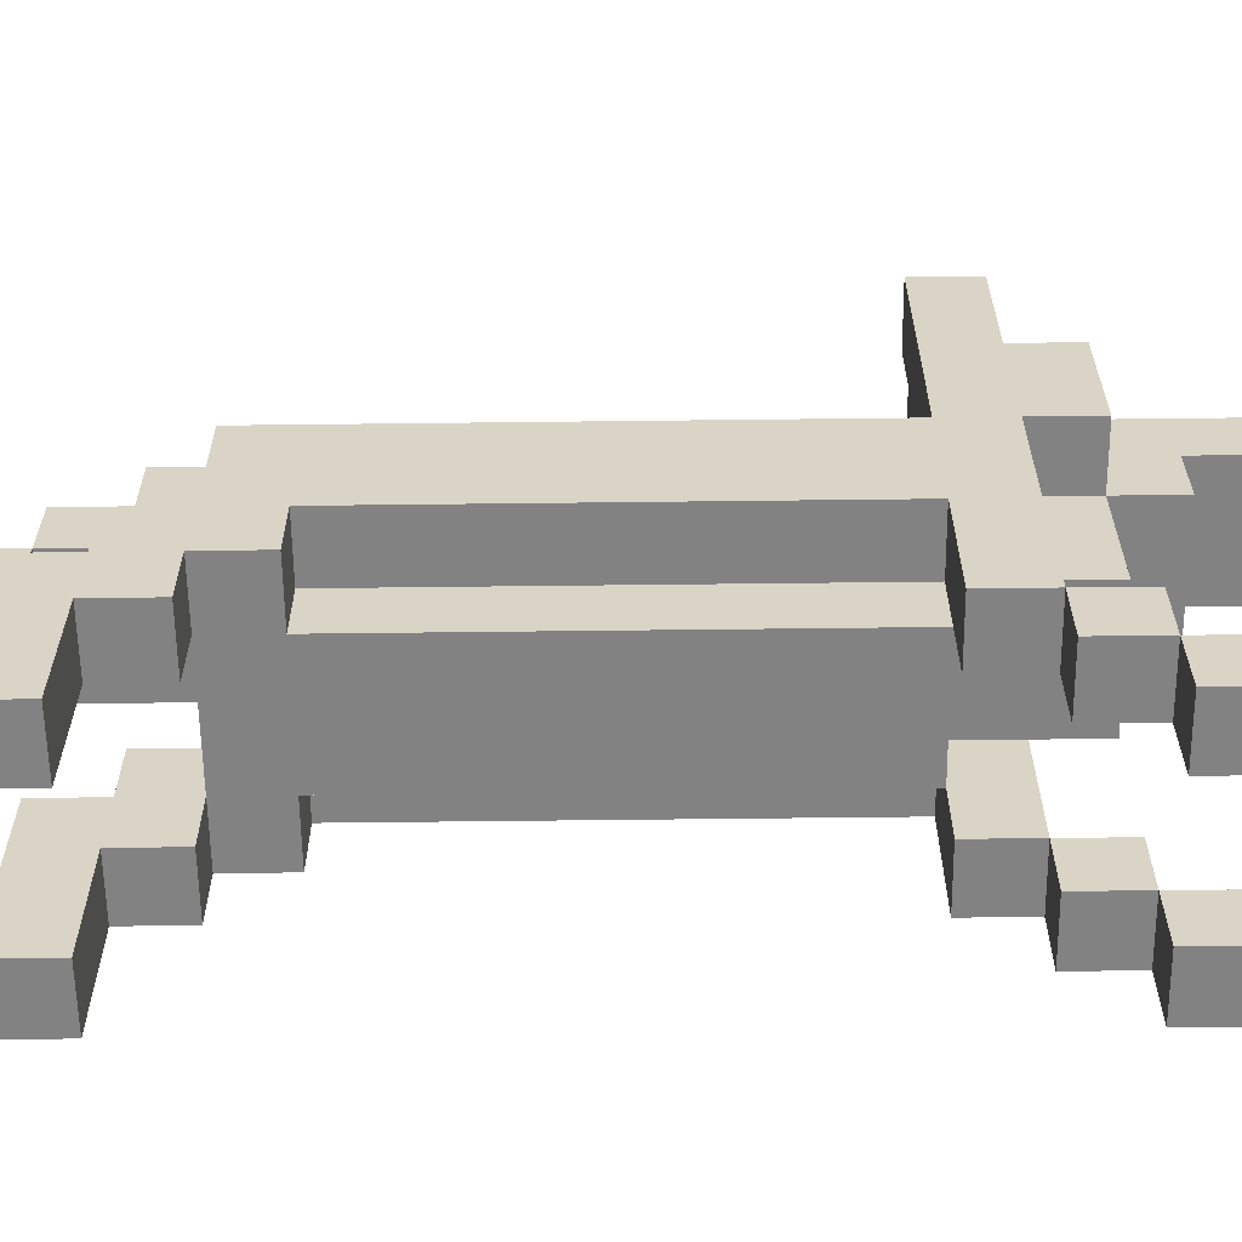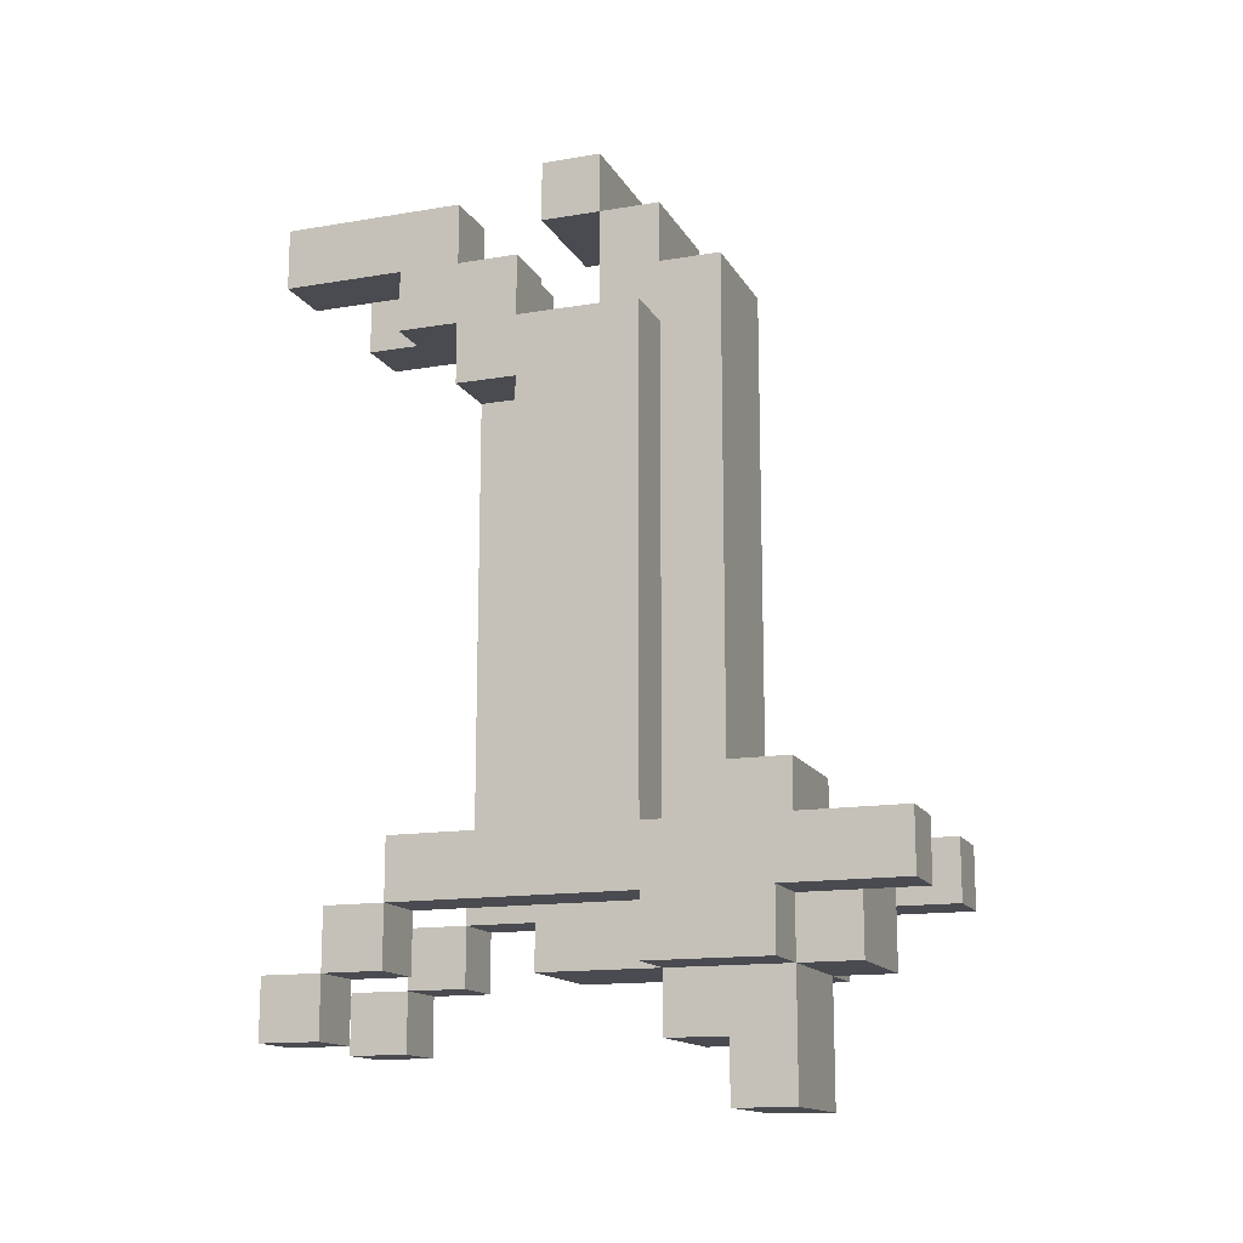
<metadata>
{"format":"obj","ext":"obj","renderer":"f3d","projection":"perspective","resolution":1024,"background":"white","views":[{"elev":-60.9,"azim":90.7,"up":"+Y"},{"elev":-14.5,"azim":110.1,"up":"+Z"}]}
</metadata>
<code>
g Wolf
v -0.2 0 0.7
v -0.2 0 0.6
v -0.2 0 -0.5
v -0.2 0 -0.6
v -0.2 0.1 -0.4
v -0.2 0.1 -0.5
v -0.2 0.1 -0.6
v -0.2 0.2 0.6
v -0.2 0.2 0.5
v -0.2 0.2 -0.3
v -0.2 0.2 -0.4
v -0.2 0.2 -0.5
v -0.2 0.3 0.7
v -0.2 0.3 0.6
v -0.2 0.3 0.5
v -0.2 0.3 0.4
v -0.2 0.4 0.6
v -0.2 0.4 0.5
v -0.2 0.4 0.4
v -0.2 0.4 -0.3
v -0.2 0.4 -0.4
v -0.2 0.5 0.3
v -0.2 0.5 -0.1
v -0.2 0.6 0.5
v -0.2 0.6 0.3
v -0.2 0.6 -0.1
v -0.2 0.6 -0.3
v -0.2 0.6 -0.4
v -0.2 0.6 -0.5
v -0.2 0.8 -0.4
v -0.2 0.8 -0.5
v -0.2 1 -0.3
v -0.2 1 -0.4
v -0.1 0.3 0.4
v -0.1 0.3 0.3
v -0.1 0.3 0
v -0.1 0.3 -0.3
v -0.1 0.4 0.8
v -0.1 0.4 0.7
v -0.1 0.4 0.4
v -0.1 0.4 0.3
v -0.1 0.4 0
v -0.1 0.4 -0.3
v -0.1 0.4 -0.4
v -0.1 0.4 -0.5
v -0.1 0.5 0.8
v -0.1 0.5 0.7
v -0.1 0.5 0.5
v -0.1 0.6 0.7
v -0.1 0.6 0.6
v -0.1 0.6 0.5
v -0.1 0.6 0.4
v -0.1 0.6 0.3
v -0.1 0.6 0.2
v -0.1 0.6 -0.1
v -0.1 0.6 -0.3
v -0.1 0.6 -0.4
v -0.1 0.6 -0.5
v -0.1 0.6 -0.6
v -0.1 0.7 0.6
v -0.1 0.7 0.5
v -0.1 0.7 0.4
v -0.1 0.7 0.2
v -0.1 0.7 -0.2
v -0.1 0.7 -0.5
v -0.1 0.7 -0.6
v -0.1 0.7 -0.7
v -0.1 0.8 -0.2
v -0.1 0.8 -0.3
v -0.1 0.8 -0.4
v -0.1 0.8 -0.5
v -0.1 0.8 -0.6
v -0.1 0.8 -0.7
v -0.1 0.9 -0.4
v -0.1 0.9 -0.5
v 0.1 0 0.7
v 0.1 0 0.6
v 0.1 0 -0.5
v 0.1 0 -0.6
v 0.1 0.1 -0.4
v 0.1 0.1 -0.5
v 0.1 0.1 -0.6
v 0.1 0.2 0.6
v 0.1 0.2 0.5
v 0.1 0.2 -0.3
v 0.1 0.2 -0.4
v 0.1 0.2 -0.5
v 0.1 0.3 0.7
v 0.1 0.3 0.6
v 0.1 0.3 0.5
v 0.1 0.3 -0.3
v 0.1 0.4 0.6
v 0.1 0.4 0.5
v 0.1 0.4 -0.3
v 0.1 0.4 -0.4
v 0.1 0.9 -0.3
v 0.1 0.9 -0.4
v 0.1 1 -0.3
v 0.1 1 -0.4
v -0.1 0 0.7
v -0.1 0 0.6
v -0.1 0 -0.5
v -0.1 0 -0.6
v -0.1 0.1 -0.4
v -0.1 0.1 -0.5
v -0.1 0.1 -0.6
v -0.1 0.2 0.6
v -0.1 0.2 0.5
v -0.1 0.2 -0.3
v -0.1 0.2 -0.4
v -0.1 0.2 -0.5
v -0.1 0.3 0.7
v -0.1 0.3 0.6
v -0.1 0.3 0.5
v -0.1 0.3 -0.3
v -0.1 0.4 0.6
v -0.1 0.4 0.5
v -0.1 0.4 -0.3
v -0.1 0.4 -0.4
v -0.1 0.9 -0.3
v -0.1 0.9 -0.4
v -0.1 1 -0.3
v -0.1 1 -0.4
v 0.1 0.3 0.4
v 0.1 0.3 0.3
v 0.1 0.3 0
v 0.1 0.3 -0.3
v 0.1 0.4 0.8
v 0.1 0.4 0.7
v 0.1 0.4 0.4
v 0.1 0.4 0.3
v 0.1 0.4 0
v 0.1 0.4 -0.3
v 0.1 0.4 -0.4
v 0.1 0.4 -0.5
v 0.1 0.5 0.8
v 0.1 0.5 0.7
v 0.1 0.5 0.5
v 0.1 0.6 0.7
v 0.1 0.6 0.6
v 0.1 0.6 0.5
v 0.1 0.6 0.4
v 0.1 0.6 0.3
v 0.1 0.6 0.2
v 0.1 0.6 -0.1
v 0.1 0.6 -0.3
v 0.1 0.6 -0.4
v 0.1 0.6 -0.5
v 0.1 0.6 -0.6
v 0.1 0.7 0.6
v 0.1 0.7 0.5
v 0.1 0.7 0.4
v 0.1 0.7 0.2
v 0.1 0.7 -0.2
v 0.1 0.7 -0.5
v 0.1 0.7 -0.6
v 0.1 0.7 -0.7
v 0.1 0.8 -0.2
v 0.1 0.8 -0.3
v 0.1 0.8 -0.4
v 0.1 0.8 -0.5
v 0.1 0.8 -0.6
v 0.1 0.8 -0.7
v 0.1 0.9 -0.4
v 0.1 0.9 -0.5
v 0.2 0 0.7
v 0.2 0 0.6
v 0.2 0 -0.5
v 0.2 0 -0.6
v 0.2 0.1 -0.4
v 0.2 0.1 -0.5
v 0.2 0.1 -0.6
v 0.2 0.2 0.6
v 0.2 0.2 0.5
v 0.2 0.2 -0.3
v 0.2 0.2 -0.4
v 0.2 0.2 -0.5
v 0.2 0.3 0.7
v 0.2 0.3 0.6
v 0.2 0.3 0.5
v 0.2 0.3 0.4
v 0.2 0.4 0.6
v 0.2 0.4 0.5
v 0.2 0.4 0.4
v 0.2 0.4 -0.3
v 0.2 0.4 -0.4
v 0.2 0.5 0.3
v 0.2 0.5 -0.1
v 0.2 0.6 0.5
v 0.2 0.6 0.3
v 0.2 0.6 -0.1
v 0.2 0.6 -0.3
v 0.2 0.6 -0.4
v 0.2 0.6 -0.5
v 0.2 0.8 -0.4
v 0.2 0.8 -0.5
v 0.2 1 -0.3
v 0.2 1 -0.4
v -0.1 0.4 0.8
v -0.1 0.5 0.8
v 0.1 0.4 0.8
v 0.1 0.5 0.8
v -0.2 0 0.7
v -0.2 0.3 0.7
v -0.1 0 0.7
v -0.1 0.3 0.7
v -0.1 0.5 0.7
v -0.1 0.6 0.7
v 0.1 0 0.7
v 0.1 0.3 0.7
v 0.1 0.5 0.7
v 0.1 0.6 0.7
v 0.2 0 0.7
v 0.2 0.3 0.7
v -0.2 0.3 0.6
v -0.2 0.4 0.6
v -0.1 0.3 0.6
v -0.1 0.4 0.6
v -0.1 0.6 0.6
v -0.1 0.7 0.6
v 0.1 0.3 0.6
v 0.1 0.4 0.6
v 0.1 0.6 0.6
v 0.1 0.7 0.6
v 0.2 0.3 0.6
v 0.2 0.4 0.6
v -0.2 0.4 0.5
v -0.2 0.6 0.5
v -0.1 0.3 0.5
v -0.1 0.4 0.5
v -0.1 0.5 0.5
v -0.1 0.6 0.5
v 0.1 0.3 0.5
v 0.1 0.4 0.5
v 0.1 0.5 0.5
v 0.1 0.6 0.5
v 0.2 0.4 0.5
v 0.2 0.6 0.5
v -0.1 0.7 -0.2
v -0.1 0.8 -0.2
v 0.1 0.7 -0.2
v 0.1 0.8 -0.2
v -0.2 0.2 -0.3
v -0.2 0.4 -0.3
v -0.2 0.6 -0.3
v -0.2 1 -0.3
v -0.1 0.2 -0.3
v -0.1 0.3 -0.3
v -0.1 0.4 -0.3
v -0.1 0.6 -0.3
v -0.1 0.8 -0.3
v -0.1 0.9 -0.3
v -0.1 1 -0.3
v 0.1 0.2 -0.3
v 0.1 0.3 -0.3
v 0.1 0.4 -0.3
v 0.1 0.6 -0.3
v 0.1 0.8 -0.3
v 0.1 0.9 -0.3
v 0.1 1 -0.3
v 0.2 0.2 -0.3
v 0.2 0.4 -0.3
v 0.2 0.6 -0.3
v 0.2 1 -0.3
v -0.2 0.1 -0.4
v -0.2 0.2 -0.4
v -0.1 0.1 -0.4
v -0.1 0.2 -0.4
v 0.1 0.1 -0.4
v 0.1 0.2 -0.4
v 0.2 0.1 -0.4
v 0.2 0.2 -0.4
v -0.2 0 -0.5
v -0.2 0.1 -0.5
v -0.1 0 -0.5
v -0.1 0.1 -0.5
v 0.1 0 -0.5
v 0.1 0.1 -0.5
v 0.2 0 -0.5
v 0.2 0.1 -0.5
v -0.1 0.4 0.7
v -0.1 0.5 0.7
v 0.1 0.4 0.7
v 0.1 0.5 0.7
v -0.2 0 0.6
v -0.2 0.2 0.6
v -0.1 0 0.6
v -0.1 0.2 0.6
v 0.1 0 0.6
v 0.1 0.2 0.6
v 0.2 0 0.6
v 0.2 0.2 0.6
v -0.2 0.2 0.5
v -0.2 0.3 0.5
v -0.1 0.2 0.5
v -0.1 0.3 0.5
v 0.1 0.2 0.5
v 0.1 0.3 0.5
v 0.2 0.2 0.5
v 0.2 0.3 0.5
v -0.2 0.3 0.4
v -0.2 0.4 0.4
v -0.1 0.3 0.4
v -0.1 0.4 0.4
v 0.1 0.3 0.4
v 0.1 0.4 0.4
v 0.2 0.3 0.4
v 0.2 0.4 0.4
v -0.1 0.3 -0.3
v -0.1 0.4 -0.3
v 0.1 0.3 -0.3
v 0.1 0.4 -0.3
v -0.2 0.2 -0.4
v -0.2 0.4 -0.4
v -0.2 0.6 -0.4
v -0.2 0.8 -0.4
v -0.2 1 -0.4
v -0.1 0.2 -0.4
v -0.1 0.4 -0.4
v -0.1 0.6 -0.4
v -0.1 0.8 -0.4
v -0.1 0.9 -0.4
v -0.1 1 -0.4
v 0.1 0.2 -0.4
v 0.1 0.4 -0.4
v 0.1 0.6 -0.4
v 0.1 0.8 -0.4
v 0.1 0.9 -0.4
v 0.1 1 -0.4
v 0.2 0.2 -0.4
v 0.2 0.4 -0.4
v 0.2 0.6 -0.4
v 0.2 0.8 -0.4
v 0.2 1 -0.4
v -0.2 0.1 -0.5
v -0.2 0.2 -0.5
v -0.2 0.6 -0.5
v -0.2 0.8 -0.5
v -0.1 0.1 -0.5
v -0.1 0.2 -0.5
v -0.1 0.4 -0.5
v -0.1 0.6 -0.5
v -0.1 0.7 -0.5
v -0.1 0.8 -0.5
v -0.1 0.9 -0.5
v 0.1 0.1 -0.5
v 0.1 0.2 -0.5
v 0.1 0.4 -0.5
v 0.1 0.6 -0.5
v 0.1 0.7 -0.5
v 0.1 0.8 -0.5
v 0.1 0.9 -0.5
v 0.2 0.1 -0.5
v 0.2 0.2 -0.5
v 0.2 0.6 -0.5
v 0.2 0.8 -0.5
v -0.2 0 -0.6
v -0.2 0.1 -0.6
v -0.1 0 -0.6
v -0.1 0.1 -0.6
v -0.1 0.6 -0.6
v -0.1 0.7 -0.6
v 0.1 0 -0.6
v 0.1 0.1 -0.6
v 0.1 0.6 -0.6
v 0.1 0.7 -0.6
v 0.2 0 -0.6
v 0.2 0.1 -0.6
v -0.1 0.7 -0.7
v -0.1 0.8 -0.7
v 0.1 0.7 -0.7
v 0.1 0.8 -0.7
v -0.2 0 0.7
v -0.1 0 0.7
v 0.1 0 0.7
v 0.2 0 0.7
v -0.2 0 0.6
v -0.1 0 0.6
v 0.1 0 0.6
v 0.2 0 0.6
v -0.2 0 -0.5
v -0.1 0 -0.5
v 0.1 0 -0.5
v 0.2 0 -0.5
v -0.2 0 -0.6
v -0.1 0 -0.6
v 0.1 0 -0.6
v 0.2 0 -0.6
v -0.2 0.1 -0.4
v -0.1 0.1 -0.4
v 0.1 0.1 -0.4
v 0.2 0.1 -0.4
v -0.2 0.1 -0.5
v -0.1 0.1 -0.5
v 0.1 0.1 -0.5
v 0.2 0.1 -0.5
v -0.2 0.2 0.6
v -0.1 0.2 0.6
v 0.1 0.2 0.6
v 0.2 0.2 0.6
v -0.2 0.2 0.5
v -0.1 0.2 0.5
v 0.1 0.2 0.5
v 0.2 0.2 0.5
v -0.2 0.2 -0.3
v -0.1 0.2 -0.3
v 0.1 0.2 -0.3
v 0.2 0.2 -0.3
v -0.2 0.2 -0.4
v -0.1 0.2 -0.4
v 0.1 0.2 -0.4
v 0.2 0.2 -0.4
v -0.2 0.3 0.5
v -0.1 0.3 0.5
v 0.1 0.3 0.5
v 0.2 0.3 0.5
v -0.2 0.3 0.4
v -0.1 0.3 0.4
v 0.1 0.3 0.4
v 0.2 0.3 0.4
v -0.1 0.3 0.3
v 0.1 0.3 0.3
v -0.1 0.3 0
v 0.1 0.3 0
v -0.1 0.3 -0.3
v 0.1 0.3 -0.3
v -0.1 0.4 0.8
v 0.1 0.4 0.8
v -0.1 0.4 0.7
v 0.1 0.4 0.7
v -0.2 0.4 0.4
v -0.1 0.4 0.4
v 0.1 0.4 0.4
v 0.2 0.4 0.4
v -0.1 0.4 0.3
v 0.1 0.4 0.3
v -0.1 0.4 0
v 0.1 0.4 0
v -0.2 0.4 -0.3
v -0.1 0.4 -0.3
v 0.1 0.4 -0.3
v 0.2 0.4 -0.3
v -0.1 0.4 -0.4
v 0.1 0.4 -0.4
v -0.1 0.4 -0.5
v 0.1 0.4 -0.5
v -0.1 0.5 0.7
v 0.1 0.5 0.7
v -0.1 0.5 0.5
v 0.1 0.5 0.5
v -0.2 0.6 -0.4
v -0.1 0.6 -0.4
v 0.1 0.6 -0.4
v 0.2 0.6 -0.4
v -0.2 0.6 -0.5
v -0.1 0.6 -0.5
v 0.1 0.6 -0.5
v 0.2 0.6 -0.5
v -0.1 0.6 -0.6
v 0.1 0.6 -0.6
v -0.1 0.7 -0.6
v 0.1 0.7 -0.6
v -0.1 0.7 -0.7
v 0.1 0.7 -0.7
v -0.2 0.1 -0.5
v -0.1 0.1 -0.5
v 0.1 0.1 -0.5
v 0.2 0.1 -0.5
v -0.2 0.1 -0.6
v -0.1 0.1 -0.6
v 0.1 0.1 -0.6
v 0.2 0.1 -0.6
v -0.2 0.2 -0.4
v -0.1 0.2 -0.4
v 0.1 0.2 -0.4
v 0.2 0.2 -0.4
v -0.2 0.2 -0.5
v -0.1 0.2 -0.5
v 0.1 0.2 -0.5
v 0.2 0.2 -0.5
v -0.2 0.3 0.7
v -0.1 0.3 0.7
v 0.1 0.3 0.7
v 0.2 0.3 0.7
v -0.2 0.3 0.6
v -0.1 0.3 0.6
v 0.1 0.3 0.6
v 0.2 0.3 0.6
v -0.2 0.4 0.6
v -0.1 0.4 0.6
v 0.1 0.4 0.6
v 0.2 0.4 0.6
v -0.2 0.4 0.5
v -0.1 0.4 0.5
v 0.1 0.4 0.5
v 0.2 0.4 0.5
v -0.1 0.5 0.8
v 0.1 0.5 0.8
v -0.1 0.5 0.7
v 0.1 0.5 0.7
v -0.1 0.6 0.7
v 0.1 0.6 0.7
v -0.1 0.6 0.6
v 0.1 0.6 0.6
v -0.2 0.6 0.5
v -0.1 0.6 0.5
v 0.1 0.6 0.5
v 0.2 0.6 0.5
v -0.1 0.6 0.4
v 0.1 0.6 0.4
v -0.2 0.6 0.3
v -0.1 0.6 0.3
v 0.1 0.6 0.3
v 0.2 0.6 0.3
v -0.1 0.6 0.2
v 0.1 0.6 0.2
v -0.2 0.6 -0.1
v -0.1 0.6 -0.1
v 0.1 0.6 -0.1
v 0.2 0.6 -0.1
v -0.2 0.6 -0.3
v -0.1 0.6 -0.3
v 0.1 0.6 -0.3
v 0.2 0.6 -0.3
v -0.1 0.7 0.6
v 0.1 0.7 0.6
v -0.1 0.7 0.5
v 0.1 0.7 0.5
v -0.1 0.7 0.4
v 0.1 0.7 0.4
v -0.1 0.7 0.2
v 0.1 0.7 0.2
v -0.1 0.7 -0.2
v 0.1 0.7 -0.2
v -0.1 0.8 -0.2
v 0.1 0.8 -0.2
v -0.1 0.8 -0.3
v 0.1 0.8 -0.3
v -0.2 0.8 -0.4
v -0.1 0.8 -0.4
v 0.1 0.8 -0.4
v 0.2 0.8 -0.4
v -0.2 0.8 -0.5
v -0.1 0.8 -0.5
v 0.1 0.8 -0.5
v 0.2 0.8 -0.5
v -0.1 0.8 -0.6
v 0.1 0.8 -0.6
v -0.1 0.8 -0.7
v 0.1 0.8 -0.7
v -0.1 0.9 -0.3
v 0.1 0.9 -0.3
v -0.1 0.9 -0.4
v 0.1 0.9 -0.4
v -0.1 0.9 -0.5
v 0.1 0.9 -0.5
v -0.2 1 -0.3
v -0.1 1 -0.3
v 0.1 1 -0.3
v 0.2 1 -0.3
v -0.2 1 -0.4
v -0.1 1 -0.4
v 0.1 1 -0.4
v 0.2 1 -0.4
f 6 4 3
f 7 4 6
f 8 2 1
f 11 6 5
f 12 6 11
f 13 9 8
f 13 8 1
f 14 9 13
f 15 9 14
f 17 16 15
f 17 15 14
f 18 16 17
f 19 16 18
f 20 11 10
f 21 11 20
f 40 35 34
f 41 35 40
f 42 37 36
f 43 37 42
f 65 59 58
f 66 59 65
f 81 79 78
f 82 79 81
f 83 77 76
f 86 81 80
f 87 81 86
f 88 84 83
f 88 83 76
f 89 84 88
f 90 84 89
f 91 86 85
f 92 90 89
f 93 90 92
f 94 86 91
f 95 86 94
f 102 103 105
f 105 103 106
f 100 101 107
f 104 105 110
f 110 105 111
f 107 108 112
f 100 107 112
f 112 108 113
f 113 108 114
f 109 110 115
f 113 114 116
f 116 114 117
f 115 110 118
f 118 110 119
f 124 125 130
f 130 125 131
f 126 127 132
f 132 127 133
f 148 149 155
f 155 149 156
f 168 169 171
f 171 169 172
f 166 167 173
f 170 171 176
f 176 171 177
f 173 174 178
f 166 173 178
f 178 174 179
f 179 174 180
f 180 181 182
f 179 180 182
f 182 181 183
f 183 181 184
f 175 176 185
f 185 176 186
f 205 204 203
f 206 204 205
f 213 210 209
f 214 210 213
f 217 216 215
f 218 216 217
f 225 222 221
f 226 222 225
f 233 230 229
f 234 230 233
f 247 244 243
f 248 244 247
f 249 244 248
f 261 256 255
f 261 255 254
f 262 256 261
f 267 266 265
f 268 266 267
f 271 270 269
f 272 270 271
f 275 274 273
f 276 274 275
f 279 278 277
f 280 278 279
f 285 286 287
f 287 286 288
f 289 290 291
f 291 290 292
f 293 294 295
f 295 294 296
f 297 298 299
f 299 298 300
f 301 302 303
f 303 302 304
f 305 306 307
f 307 306 308
f 309 310 311
f 311 310 312
f 313 314 318
f 318 314 319
f 324 325 330
f 330 325 331
f 335 336 339
f 339 336 340
f 346 347 353
f 353 347 354
f 357 358 359
f 359 358 360
f 361 362 365
f 365 362 366
f 363 364 367
f 367 364 368
f 377 374 373
f 378 374 377
f 379 376 375
f 380 376 379
f 385 382 381
f 386 382 385
f 387 384 383
f 388 384 387
f 393 390 389
f 394 390 393
f 395 392 391
f 396 392 395
f 401 398 397
f 402 398 401
f 403 400 399
f 404 400 403
f 409 406 405
f 410 406 409
f 411 408 407
f 412 408 411
f 417 414 413
f 417 416 415
f 417 415 414
f 418 416 417
f 419 416 418
f 420 416 419
f 421 419 418
f 422 419 421
f 425 424 423
f 426 424 425
f 443 441 440
f 444 441 443
f 459 457 456
f 460 457 459
f 465 466 469
f 469 466 470
f 467 468 471
f 471 468 472
f 473 474 477
f 477 474 478
f 475 476 479
f 479 476 480
f 481 482 485
f 485 482 486
f 483 484 487
f 487 484 488
f 489 490 493
f 493 490 494
f 491 492 495
f 495 492 496
f 22 19 18
f 22 21 20
f 22 20 19
f 23 21 22
f 24 22 18
f 25 22 24
f 26 21 23
f 27 21 26
f 28 21 27
f 41 36 35
f 42 36 41
f 57 45 44
f 58 45 57
f 62 53 52
f 62 54 53
f 63 54 62
f 72 67 66
f 73 67 72
f 74 71 70
f 75 71 74
f 125 126 131
f 131 126 132
f 134 135 147
f 147 135 148
f 142 143 152
f 143 144 152
f 152 144 153
f 156 157 162
f 162 157 163
f 160 161 164
f 164 161 165
f 183 184 187
f 185 186 187
f 184 185 187
f 187 186 188
f 183 187 189
f 189 187 190
f 188 186 191
f 191 186 192
f 192 186 193
f 230 228 227
f 231 228 230
f 232 228 231
f 234 231 230
f 235 231 234
f 237 236 235
f 237 235 234
f 238 236 237
f 314 315 319
f 319 315 320
f 325 326 331
f 331 326 332
f 341 342 348
f 348 342 349
f 344 345 351
f 351 345 352
f 369 370 371
f 371 370 372
f 423 422 421
f 424 422 423
f 435 432 431
f 436 434 433
f 437 435 431
f 438 434 436
f 439 437 431
f 440 437 439
f 441 434 438
f 442 434 441
f 445 444 443
f 446 444 445
f 463 462 461
f 464 462 463
f 505 506 509
f 507 508 510
f 505 509 511
f 511 509 512
f 510 508 513
f 513 508 514
f 517 518 521
f 521 518 522
f 519 520 523
f 523 520 524
f 529 530 531
f 531 530 532
f 547 548 549
f 549 548 550
f 553 554 555
f 555 554 556
f 25 23 22
f 26 23 25
f 30 28 27
f 30 29 28
f 31 29 30
f 32 30 27
f 33 30 32
f 61 52 51
f 62 52 61
f 63 56 55
f 63 55 54
f 64 56 63
f 68 56 64
f 69 56 68
f 98 97 96
f 99 97 98
f 120 121 122
f 122 121 123
f 141 142 151
f 151 142 152
f 145 146 153
f 144 145 153
f 153 146 154
f 154 146 158
f 158 146 159
f 187 188 190
f 190 188 191
f 192 193 195
f 193 194 195
f 195 194 196
f 192 195 197
f 197 195 198
f 241 240 239
f 242 240 241
f 250 246 245
f 251 246 250
f 252 246 251
f 253 246 252
f 258 252 251
f 259 252 258
f 263 260 259
f 263 259 258
f 263 258 257
f 264 260 263
f 316 317 321
f 321 317 322
f 322 317 323
f 328 329 333
f 327 328 333
f 333 329 334
f 337 338 342
f 342 338 343
f 343 338 344
f 349 350 355
f 350 351 355
f 355 351 356
f 455 452 451
f 456 452 455
f 457 454 453
f 458 454 457
f 511 512 515
f 513 514 516
f 511 515 517
f 517 515 518
f 516 514 519
f 519 514 520
f 527 528 529
f 529 528 530
f 531 532 533
f 533 532 534
f 535 536 537
f 537 536 538
f 539 540 543
f 543 540 544
f 541 542 545
f 545 542 546
f 551 552 553
f 553 552 554
f 557 558 561
f 561 558 562
f 559 560 563
f 563 560 564
f 46 39 38
f 47 39 46
f 49 48 47
f 50 48 49
f 51 48 50
f 60 51 50
f 61 51 60
f 128 129 136
f 136 129 137
f 137 138 139
f 139 138 140
f 140 138 141
f 140 141 150
f 150 141 151
f 201 200 199
f 202 200 201
f 211 208 207
f 212 208 211
f 223 220 219
f 224 220 223
f 281 282 283
f 283 282 284
f 429 428 427
f 430 428 429
f 449 448 447
f 450 448 449
f 497 498 499
f 499 498 500
f 501 502 503
f 503 502 504
f 525 526 527
f 527 526 528
f 71 66 65
f 72 66 71
f 155 156 161
f 161 156 162
f 544 545 547
f 547 545 548

</code>
